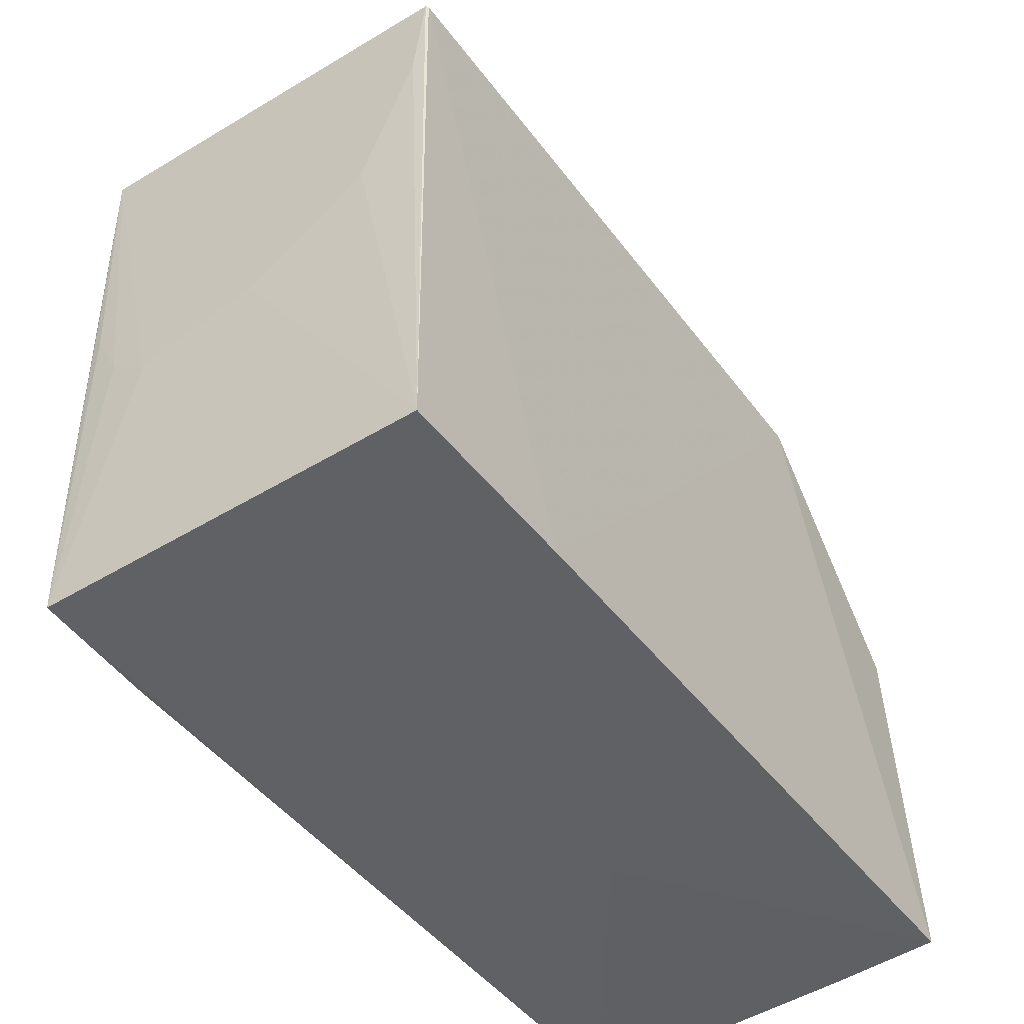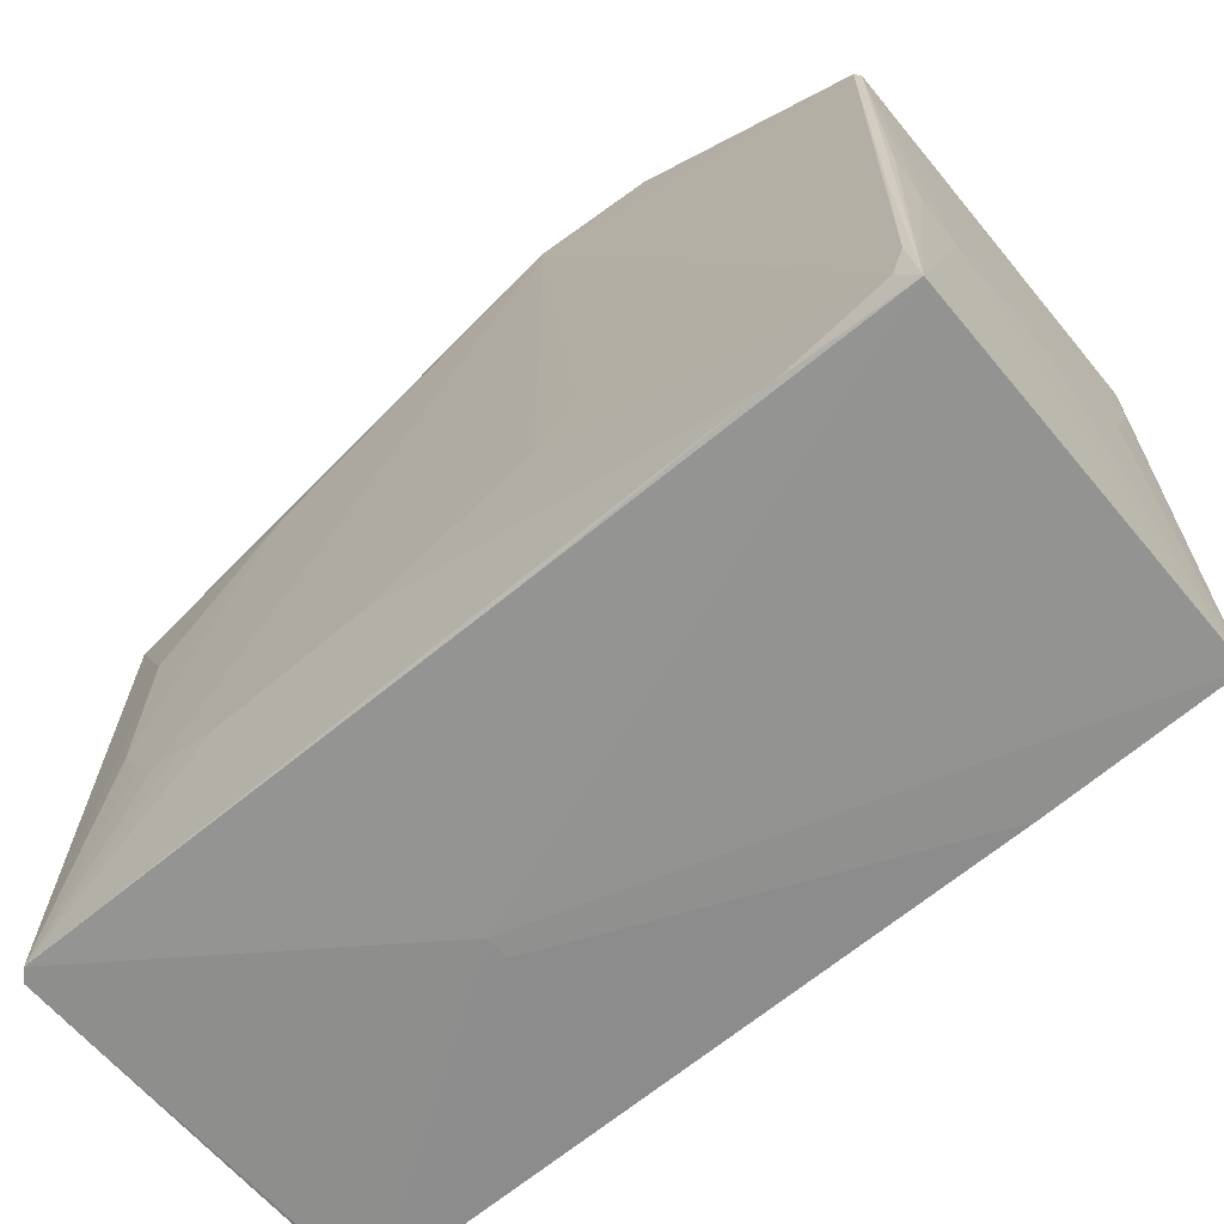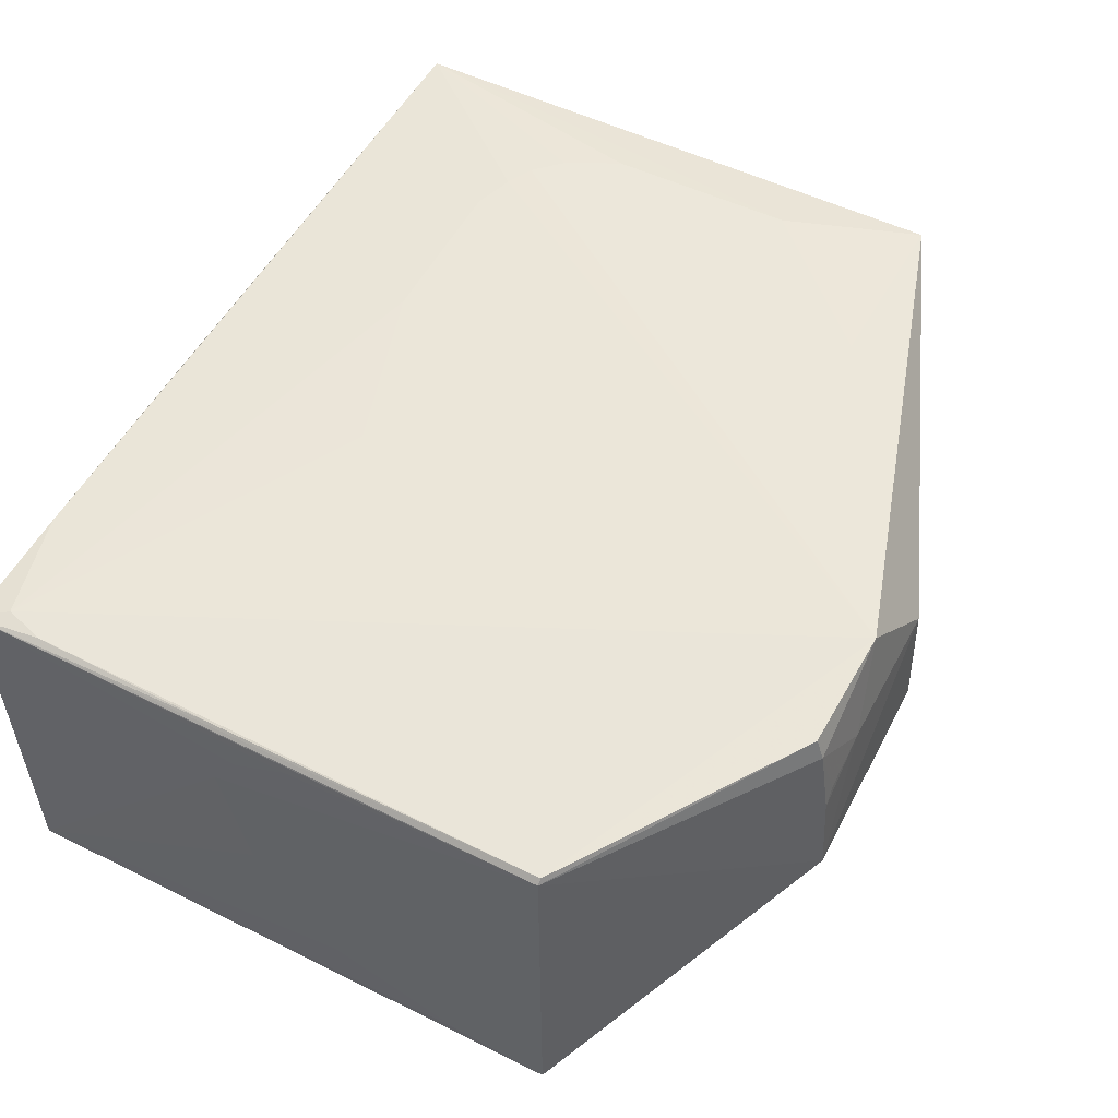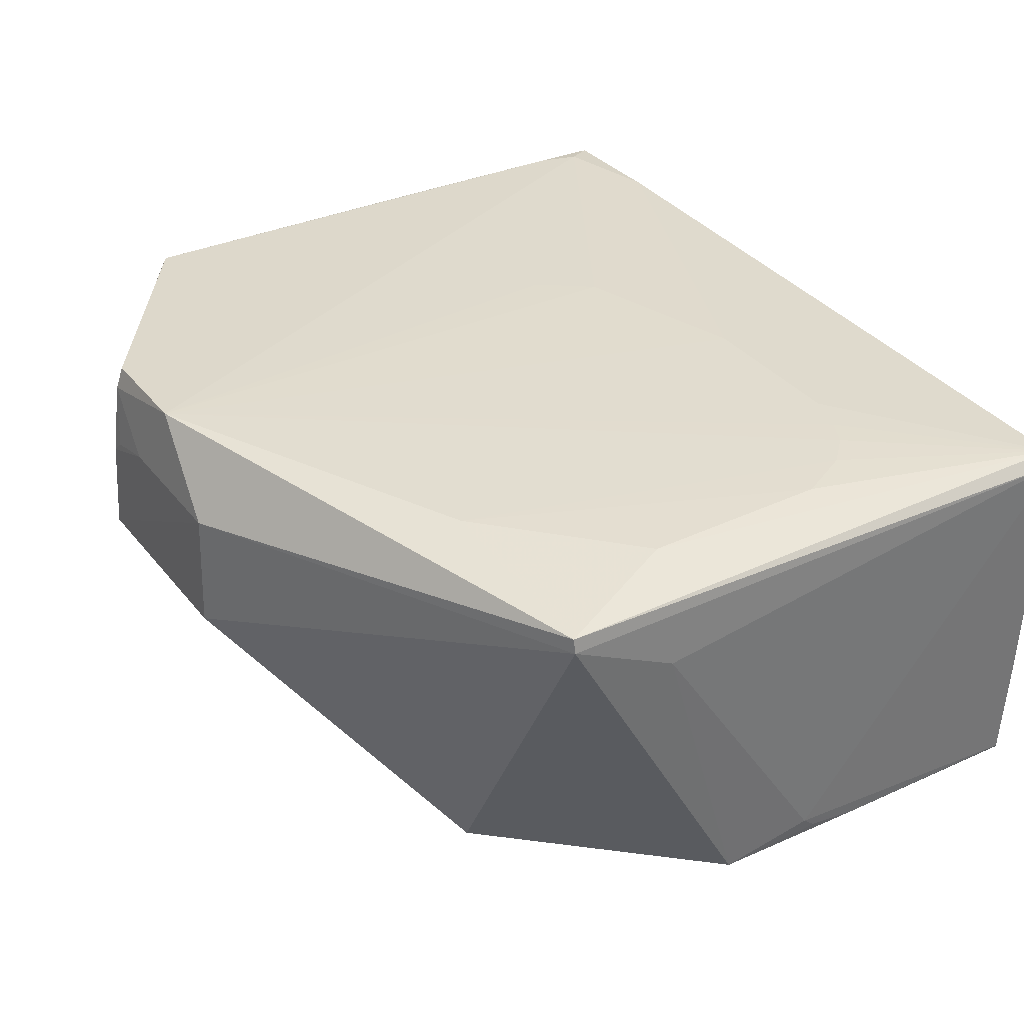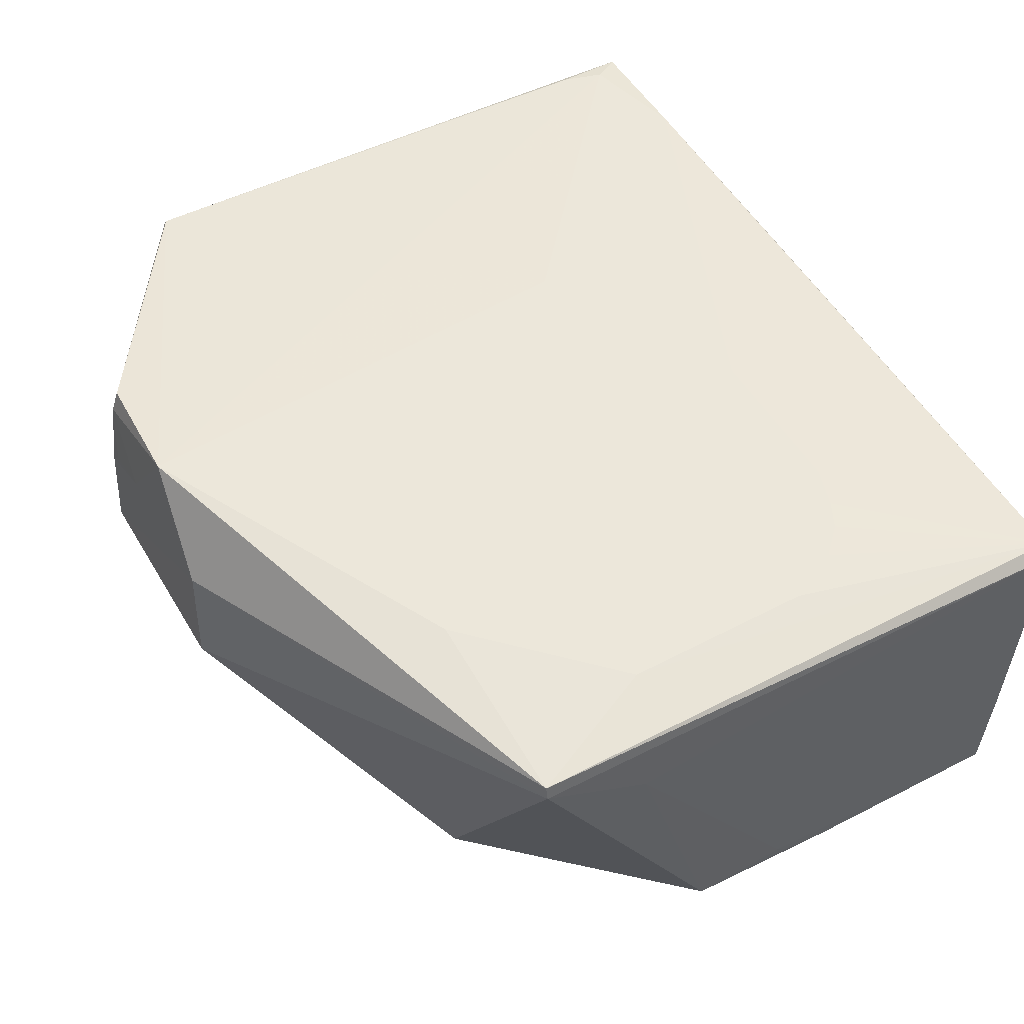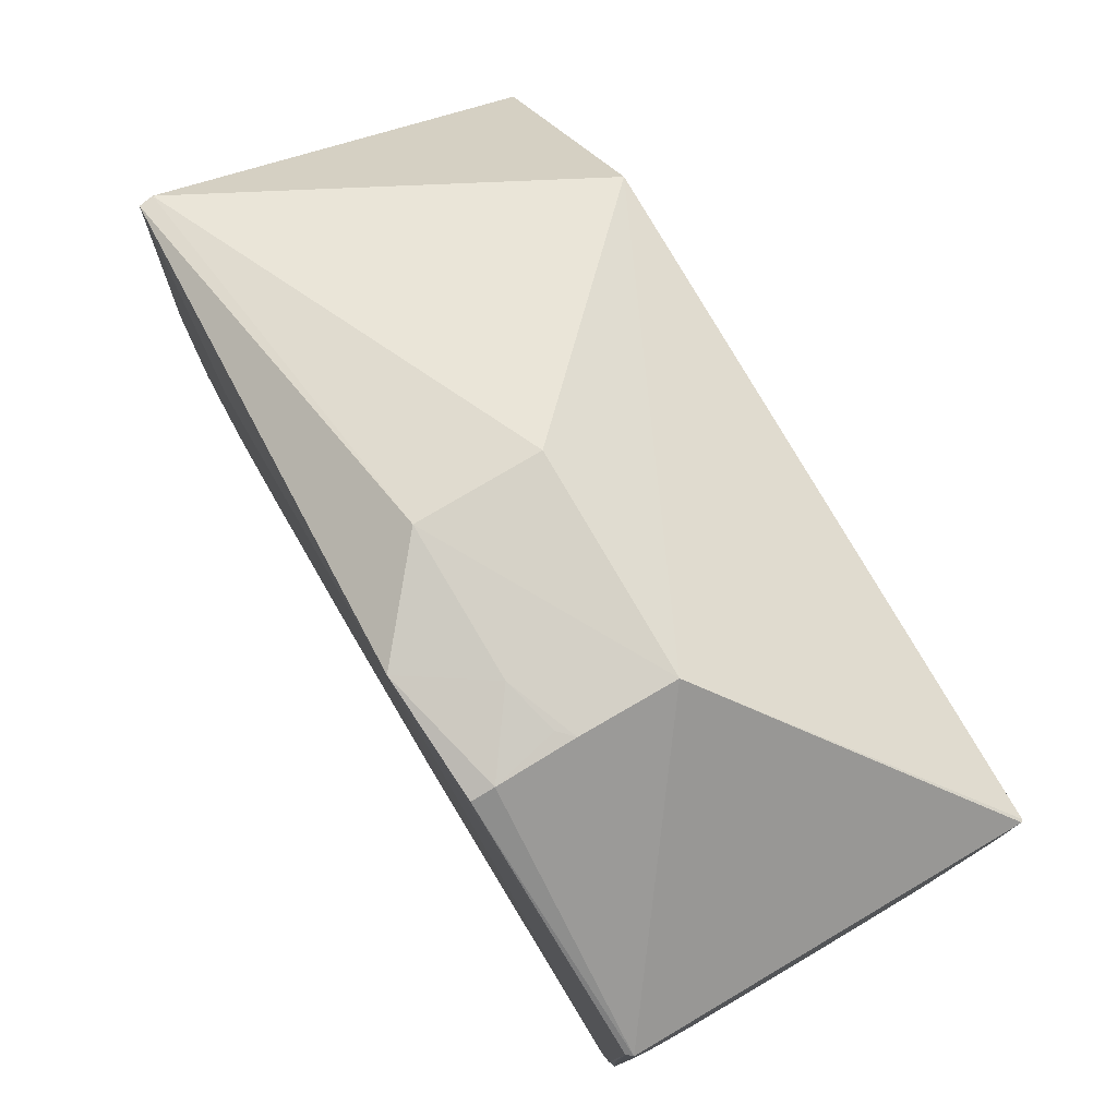
<metadata>
{"format":"obj","ext":"obj","renderer":"f3d","projection":"perspective","resolution":1024,"background":"white","views":[{"elev":-46.9,"azim":-55.5,"up":"+Z"},{"elev":-66.9,"azim":-139.9,"up":"+Z"},{"elev":52.9,"azim":-62.7,"up":"+Y"},{"elev":34.7,"azim":57.4,"up":"+Y"},{"elev":51.7,"azim":60.3,"up":"+Y"},{"elev":76.8,"azim":-120.1,"up":"+Z"}]}
</metadata>
<code>
v 0.0025 0.03913 0.23
v 0.1286 -0.05859 0.1179
v 0.1288 0.05547 0.004541
v -0.1268 0.05359 0.001173
v -0.1286 -0.0601 0.1779
v 0.129 -0.06217 0.005882
v -0.02542 0.06213 0.2259
v 0.1282 0.05555 0.1781
v 0.07052 -0.06064 0.178
v 0.132 0.0522 0.004702
v 0.0425 -0.005527 0.001932
v -0.1266 -0.06096 0.001794
v 0.02658 0.05919 0.05023
v -0.06156 0.003457 0.2316
v -0.1301 0.05442 0.1781
v 0.1105 0.05934 0.138
v 0.002536 0.003426 0.2313
v 0.129 0.0512 0.178
v -0.06962 -0.06171 0.002349
v 0.1305 -0.05259 0.0899
v -0.01758 0.05444 0.002202
v -0.1213 0.05532 0.009971
v -0.05734 0.03482 0.2296
v -0.1293 -0.05947 0.1782
v -0.1295 0.03138 0.07804
v 0.07052 0.06056 0.1782
v 0.0945 0.05931 0.05807
v 0.0425 -0.01248 0.002093
v 0.1301 -0.05881 0.06989
v 0.1306 0.03511 0.146
v -0.02539 0.0592 0.06615
v -0.1287 0.05605 0.1781
v -0.08953 0.05534 0.0021
v -0.04135 0.03882 0.2297
v -0.06147 0.05331 0.2268
v -0.1294 0.04333 0.08606
v -0.1295 -0.04053 0.11
v 0.1104 0.05925 0.08207
v 0.07452 0.05922 0.05015
v 0.1302 -0.05621 0.08588
v 0.1303 -0.06023 0.007025
v -0.03738 0.05925 0.08206
v -0.1251 0.05518 0.022
v -0.06134 0.03096 0.2299
v -0.06127 0.05987 0.2244
v -0.1293 0.05112 0.1021
v -0.1295 -0.004598 0.08605
v -0.1293 -0.05613 0.1501
v 0.1024 0.05925 0.06605
v 0.08652 0.05928 0.05413
v 0.1306 -0.02853 0.005654
v -0.1271 0.05528 0.07806
v -0.1292 0.05369 0.1181
v -0.1295 -0.02459 0.09805
f 8 7 1
f 9 6 2
f 10 6 3
f 10 3 8
f 11 3 6
f 12 4 11
f 14 5 9
f 16 8 3
f 17 14 9
f 17 1 14
f 18 9 2
f 18 17 9
f 18 8 1
f 18 1 17
f 18 10 8
f 19 9 5
f 19 6 9
f 19 5 12
f 21 11 4
f 21 3 11
f 24 5 14
f 24 14 15
f 24 12 5
f 25 4 12
f 26 7 8
f 26 8 16
f 27 7 26
f 28 11 6
f 28 6 19
f 28 19 12
f 28 12 11
f 29 2 6
f 30 18 2
f 30 2 20
f 30 20 10
f 30 10 18
f 31 7 13
f 31 13 22
f 32 7 22
f 32 4 15
f 33 21 4
f 33 4 22
f 33 3 21
f 33 22 13
f 34 14 1
f 34 1 7
f 35 34 7
f 35 23 34
f 36 25 15
f 36 4 25
f 38 16 3
f 38 26 16
f 39 13 7
f 39 33 13
f 39 3 33
f 40 29 20
f 40 20 2
f 40 2 29
f 41 29 6
f 41 10 20
f 41 20 29
f 42 31 22
f 42 22 7
f 42 7 31
f 43 32 22
f 43 22 4
f 44 34 23
f 44 14 34
f 44 23 35
f 44 35 15
f 44 15 14
f 45 32 15
f 45 15 35
f 45 35 7
f 45 7 32
f 46 36 15
f 46 4 36
f 47 15 25
f 47 25 12
f 48 37 12
f 48 12 24
f 48 24 15
f 48 15 37
f 49 38 3
f 49 3 27
f 49 27 26
f 49 26 38
f 50 27 3
f 50 3 39
f 50 39 7
f 50 7 27
f 51 41 6
f 51 6 10
f 51 10 41
f 52 43 4
f 52 4 32
f 52 32 43
f 53 46 15
f 53 15 4
f 53 4 46
f 54 47 12
f 54 12 37
f 54 37 15
f 54 15 47

</code>
